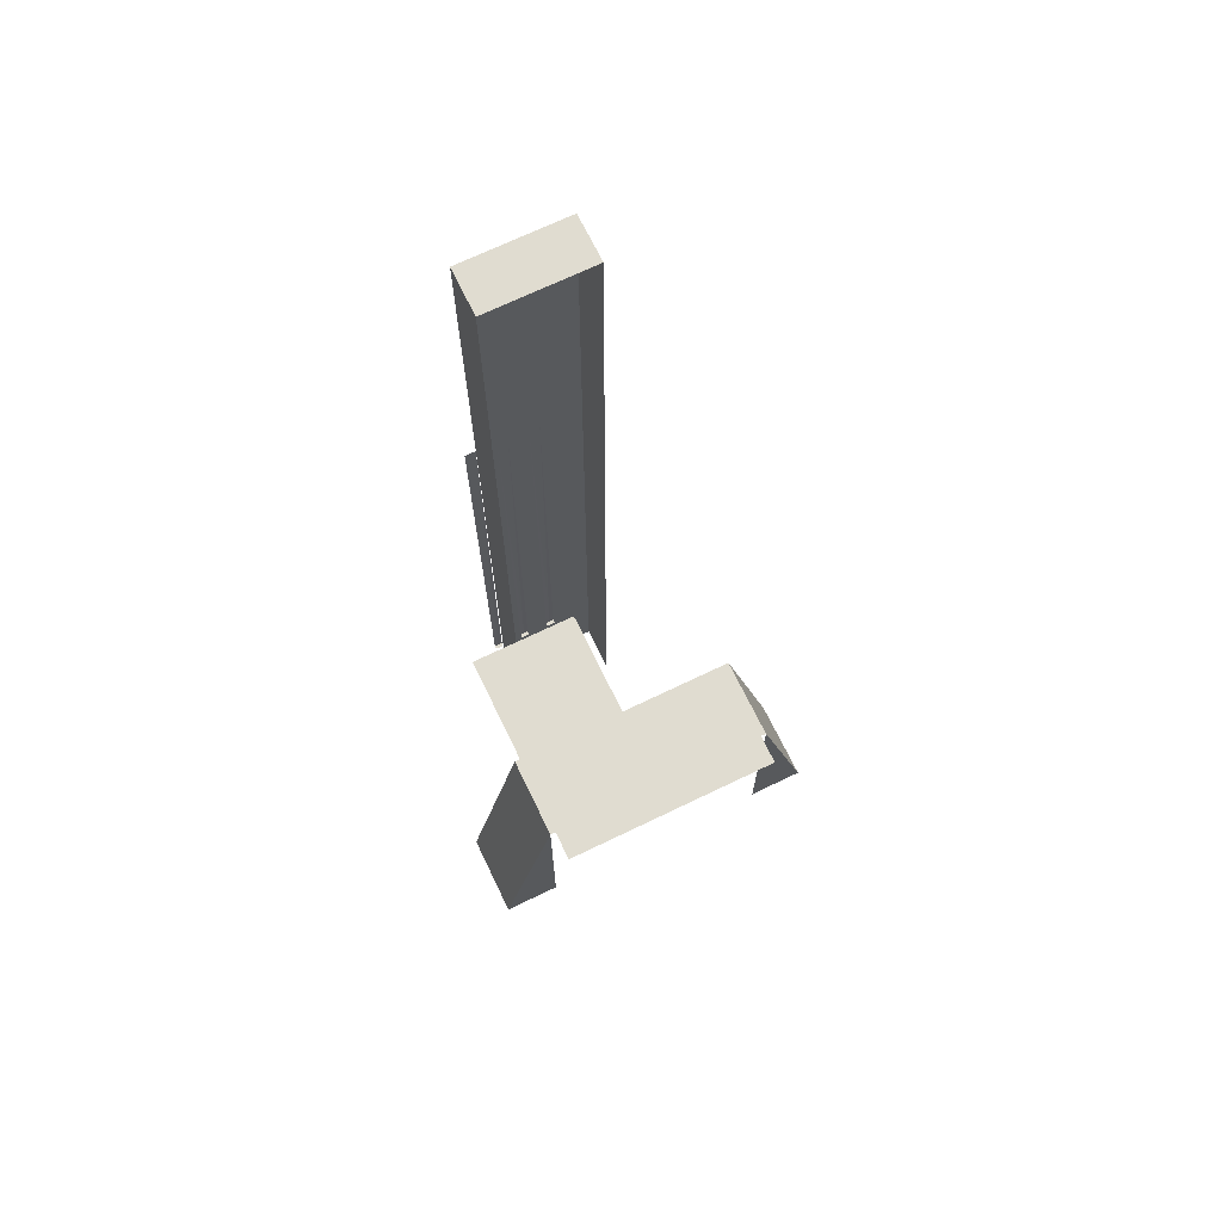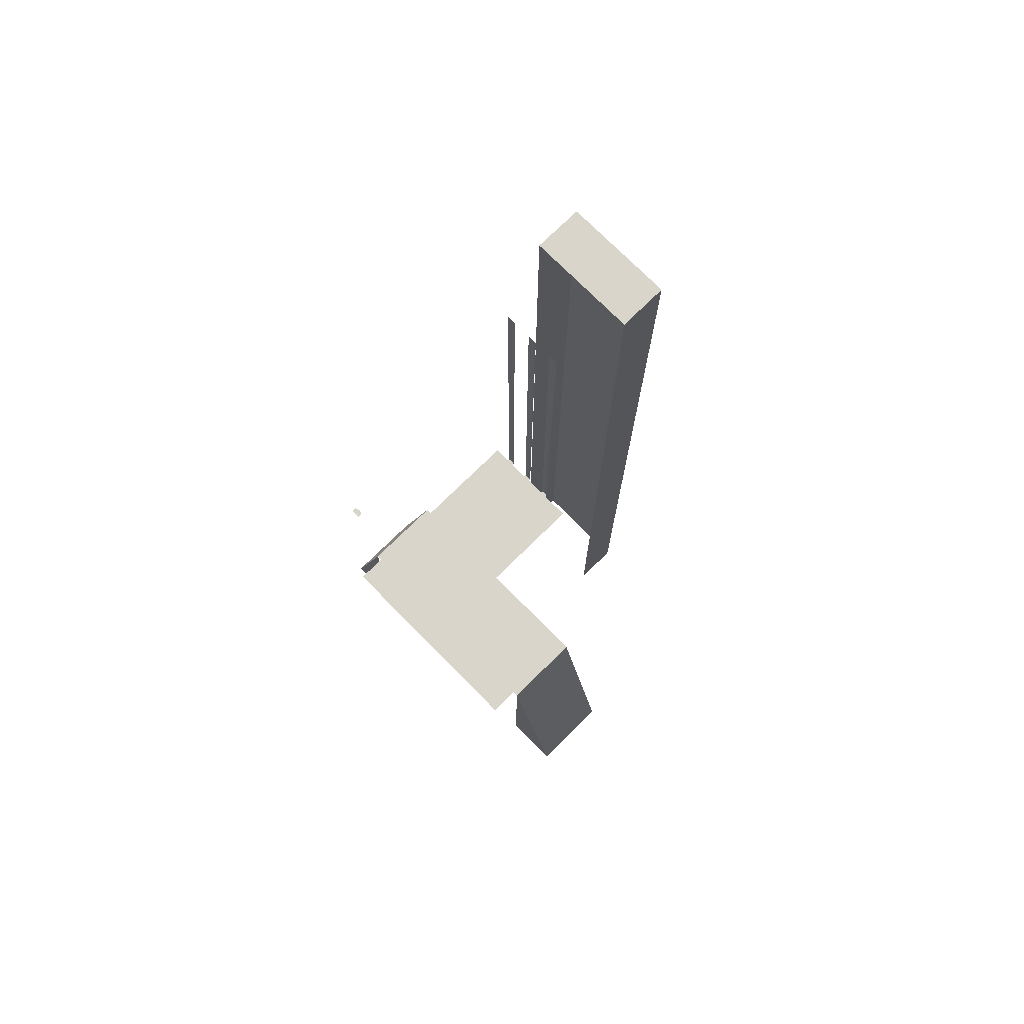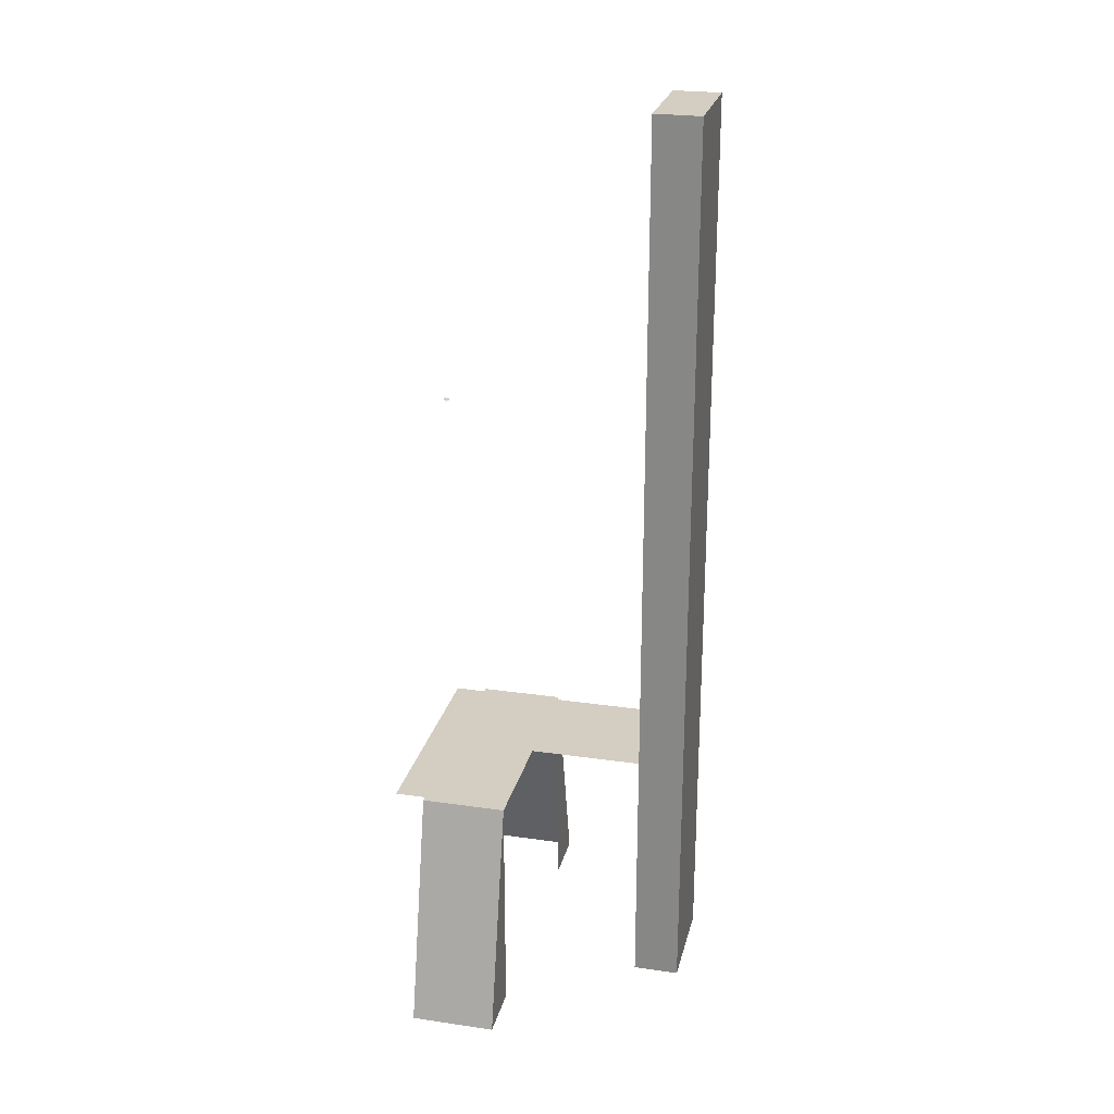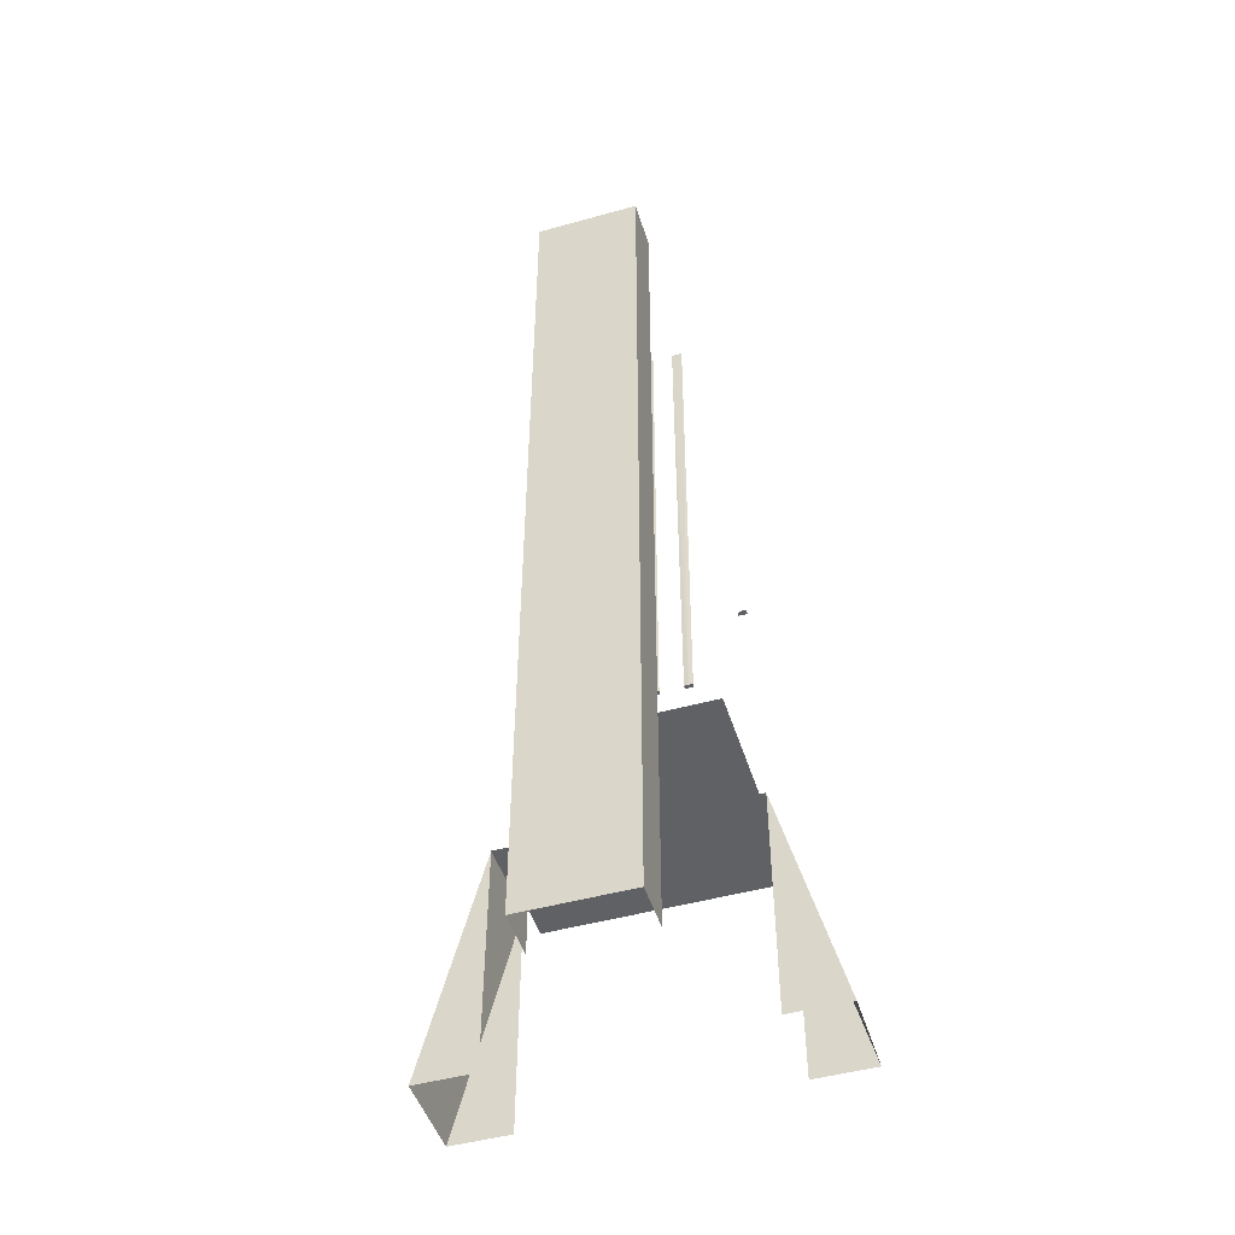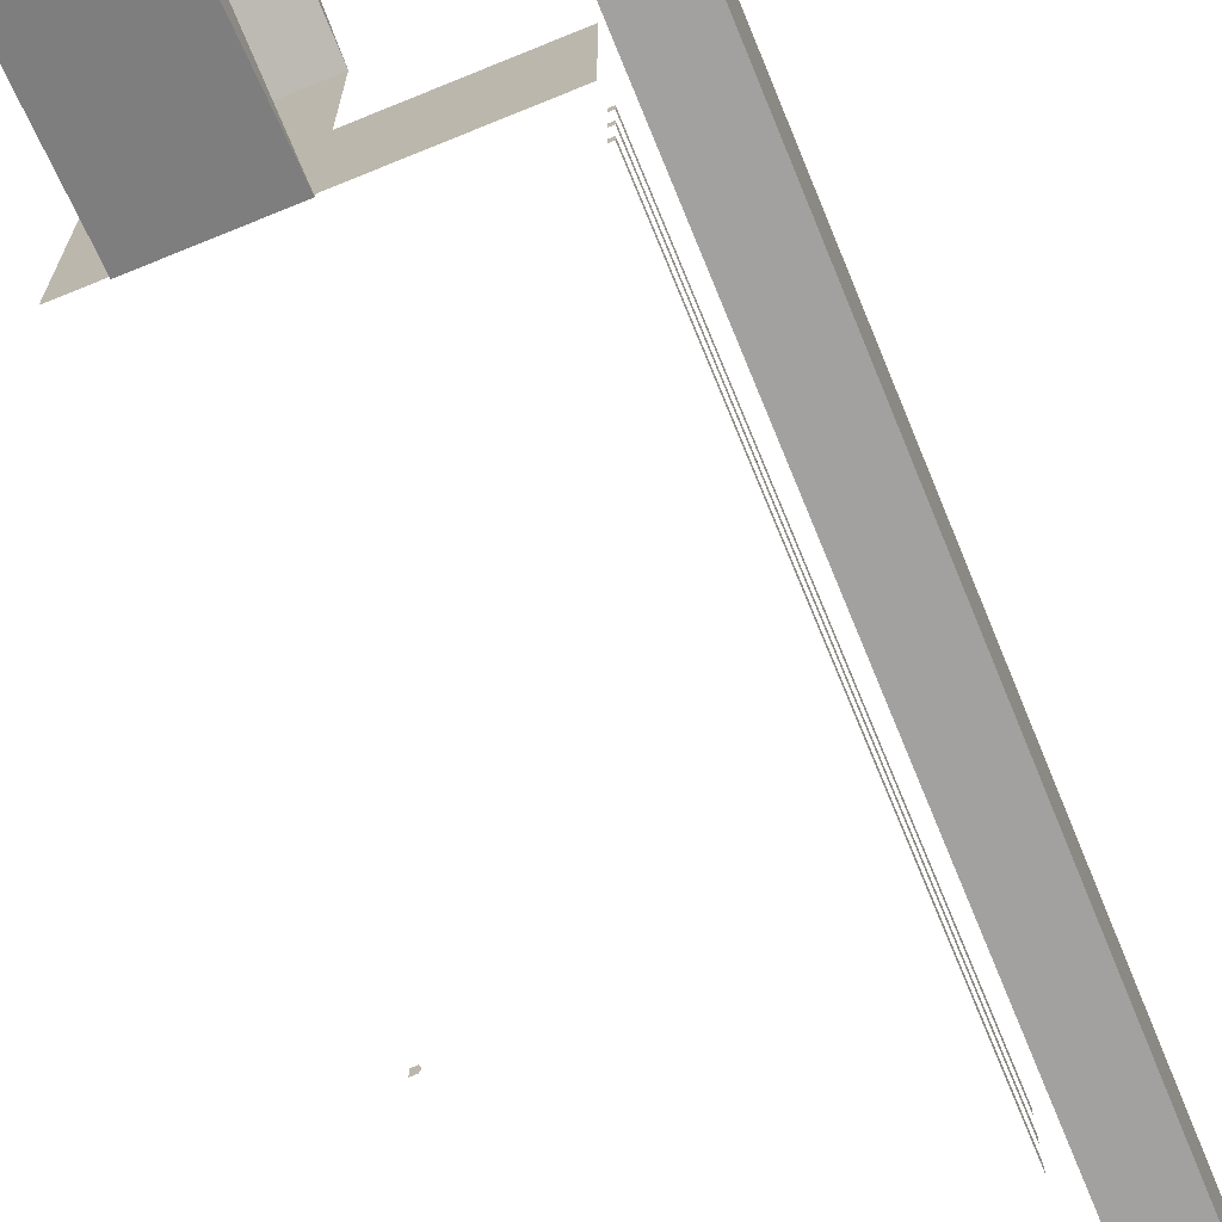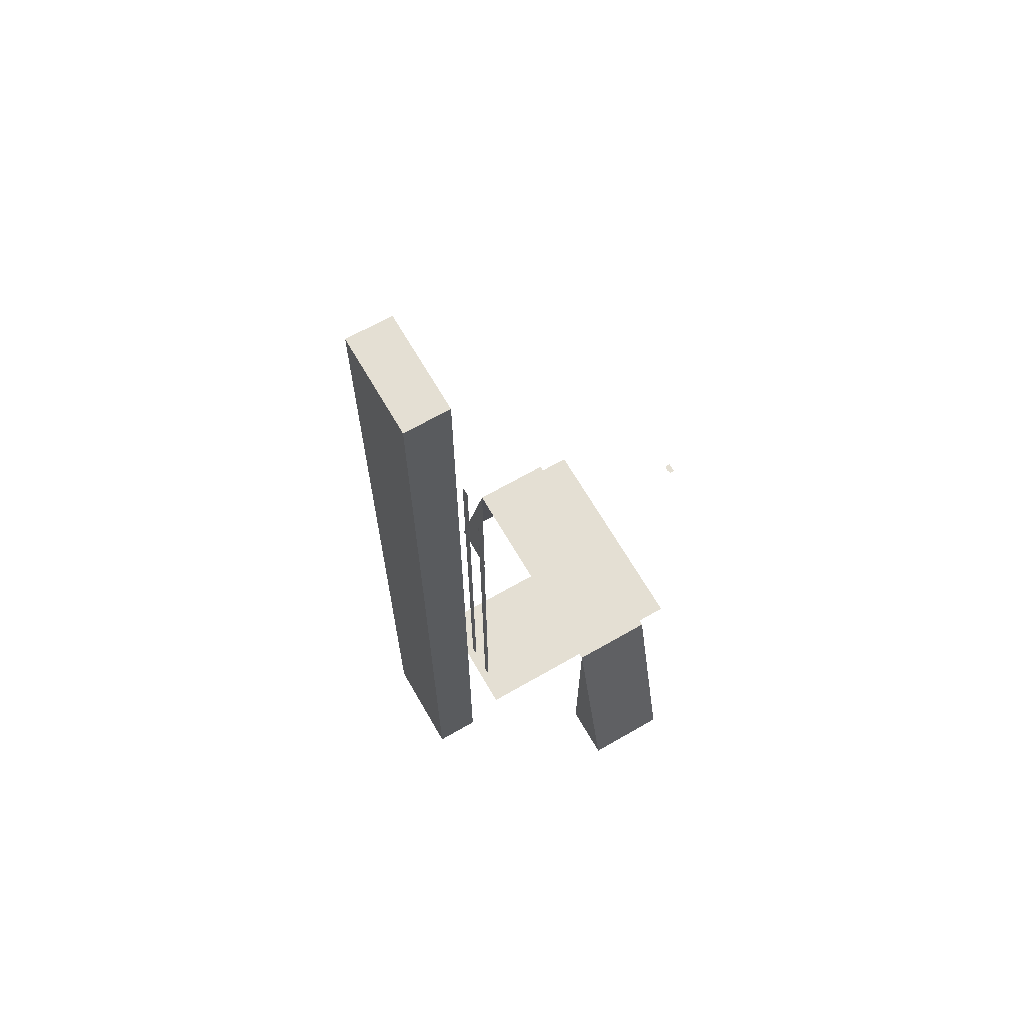
<metadata>
{"format":"obj","ext":"obj","renderer":"f3d","projection":"perspective","resolution":1024,"background":"white","views":[{"elev":69.7,"azim":64.2,"up":"+Z"},{"elev":74.4,"azim":135.4,"up":"+Z"},{"elev":24.9,"azim":-166.7,"up":"+Z"},{"elev":-48.4,"azim":-72.8,"up":"+Z"},{"elev":-72.2,"azim":-157.8,"up":"+Y"},{"elev":66.8,"azim":-30.0,"up":"+Z"}]}
</metadata>
<code>
g Building_3_Gray
v 0 0.0275 1
v 0.7333 0.5 1
v 0.7333 0 1
v 0 0.475 1
v 1 0.5 1
v 1 0 1
v 0.7333 -1 1
v 1 -1 1
v 1 1 1
v 0.7333 1 1
v 0 0 1
v 0 -1 1
v -1 0 1
v -1 -1 1
v 0 -1.05 1
v 0.7333 -1.05 1
v 0 0.525 1
v 0 0.9725 1
v 0 1 1
v 0.7333 1.05 1
v 0 1.05 1
v 0 -1.55 -1
v 0 -1.05 -1
v 0 -1.05 1
v 0.7333 1.55 -1
v 0 1.05 1
v 0 1.55 -1
v 0.7333 1.05 1
v 0.7333 1.55 -1
v 0.7333 1.05 -1
v 0.7333 1.05 1
v 0 1.05 -1
v 0 1.55 -1
v 0 1.05 1
v -0.9333 -0.5 1.25
v -0.9633 -0.466 1.25
v -0.9367 -0.466 1.25
v -0.9667 -0.5 1.25
v -0.9367 -0.534 1.25
v -0.9633 -0.534 1.25
v -0.9667 -0.4575 5.3
v -0.9667 -0.5 1.25
v -0.9667 -0.5 5.3
v -0.9633 -0.466 1.25
v -0.9667 -0.5425 5.3
v -0.9667 -0.5 1.25
v -0.9633 -0.534 1.25
v -0.9667 -0.5 5.3
v -0.9333 -0.75 1.25
v -0.9633 -0.716 1.25
v -0.9367 -0.716 1.25
v -0.9667 -0.75 1.25
v -0.9367 -0.784 1.25
v -0.9633 -0.784 1.25
v -0.9667 -0.7075 5.3
v -0.9667 -0.75 1.25
v -0.9667 -0.75 5.3
v -0.9633 -0.716 1.25
v -0.9667 -0.7925 5.3
v -0.9667 -0.75 1.25
v -0.9633 -0.784 1.25
v -0.9667 -0.75 5.3
v -0.9333 -0.25 1.25
v -0.9633 -0.216 1.25
v -0.9367 -0.216 1.25
v -0.9667 -0.25 1.25
v -0.9367 -0.284 1.25
v -0.9633 -0.284 1.25
v -0.9667 -0.2075 5.3
v -0.9667 -0.25 1.25
v -0.9667 -0.25 5.3
v -0.9633 -0.216 1.25
v -0.9667 -0.2925 5.3
v -0.9667 -0.25 1.25
v -0.9633 -0.284 1.25
v -0.9667 -0.25 5.3
v 0.99 -0.75 4.1
v 0.9748 -0.79 4.1
v 0.9748 -0.75 4.1
v 0.99 -0.79 4.1
v 0.99 -0.71 4.1
v 0.9748 -0.71 4.1
v 0.953 -0.79 4.1
v 0.9397 -0.75 4.1
v 0.953 -0.71 4.1
v -1.467 -0.55 7
v -1.467 0.35 -1
v -1.467 0.35 7
v -1.467 -0.55 -1
v -1.467 0.35 7
v -1.067 0.35 -1
v -1.067 0.35 7
v -1.467 0.35 -1
v -1.067 -0.55 7
v -1.467 -0.55 -1
v -1.467 -0.55 7
v -1.067 -0.55 -1
v -1.067 -0.55 7
v -1.467 0.35 7
v -1.067 0.35 7
v -1.467 -0.55 7
v 0.7333 -1.55 -1
v 0 -1.05 1
v 0.7333 -1.05 1
v 0 -1.55 -1
v 0.7333 -1.55 -1
v 0.7333 -1.05 1
v 0.7333 -1.05 -1
g Building_3_Gray_0
f 3 2 1
f 2 4 1
f 2 3 5
f 3 6 5
f 3 7 6
f 7 8 6
f 2 5 9
f 10 2 9
f 3 11 7
f 3 1 11
f 11 12 7
f 11 13 12
f 13 14 12
f 12 15 7
f 15 16 7
f 2 10 17
f 2 17 4
f 10 18 17
f 10 19 18
f 10 20 19
f 20 21 19
f 24 23 22
f 27 26 25
f 26 28 25
f 31 30 29
f 34 33 32
f 37 36 35
f 36 38 35
f 35 38 39
f 38 40 39
f 43 42 41
f 42 44 41
f 47 46 45
f 46 48 45
f 51 50 49
f 50 52 49
f 49 52 53
f 52 54 53
f 57 56 55
f 56 58 55
f 61 60 59
f 60 62 59
f 65 64 63
f 64 66 63
f 63 66 67
f 66 68 67
f 71 70 69
f 70 72 69
f 75 74 73
f 74 76 73
f 79 78 77
f 78 80 77
f 79 77 81
f 82 79 81
f 83 78 79
f 84 83 79
f 84 79 82
f 85 84 82
f 88 87 86
f 87 89 86
f 92 91 90
f 91 93 90
f 96 95 94
f 95 97 94
f 100 99 98
f 99 101 98
f 104 103 102
f 103 105 102
f 108 107 106

</code>
